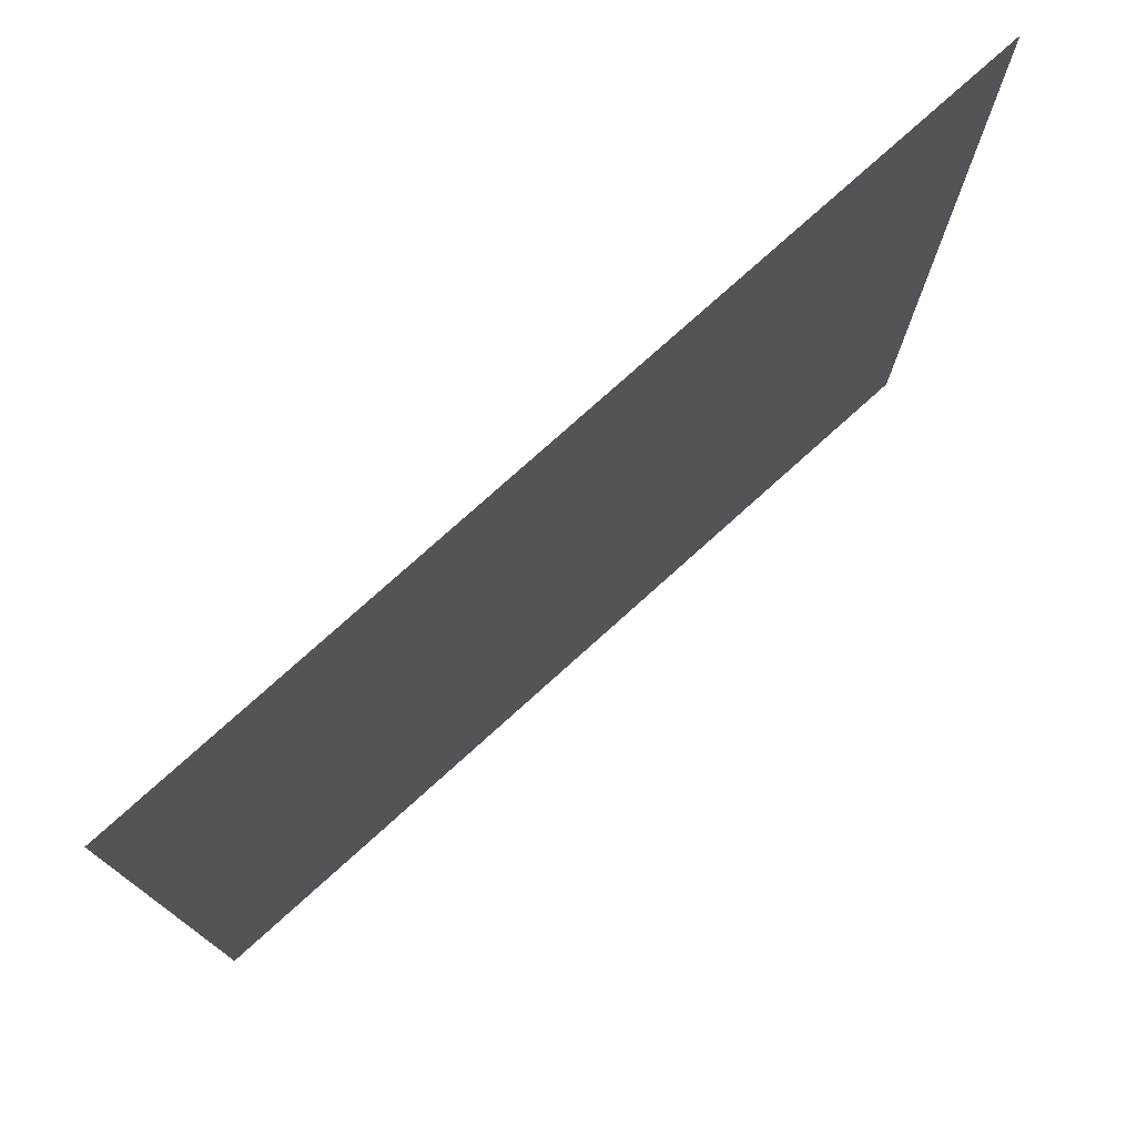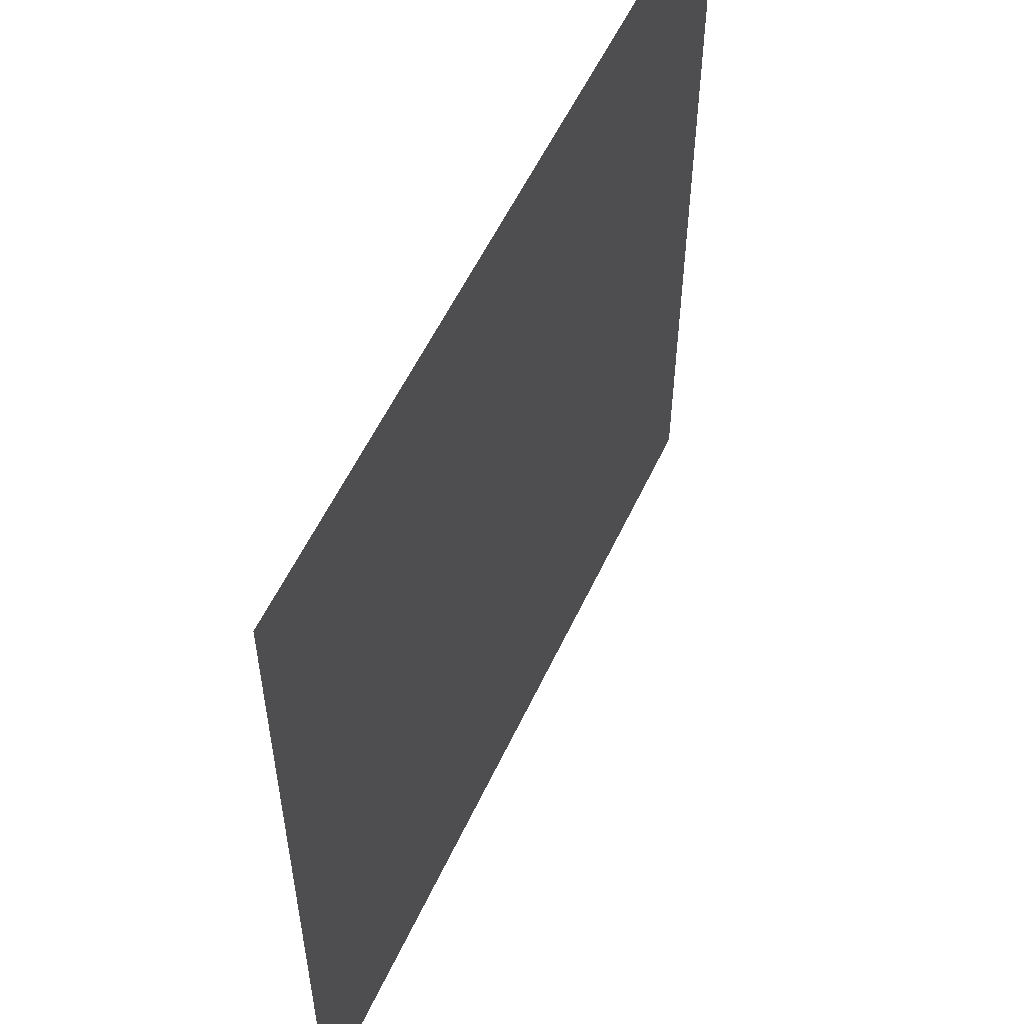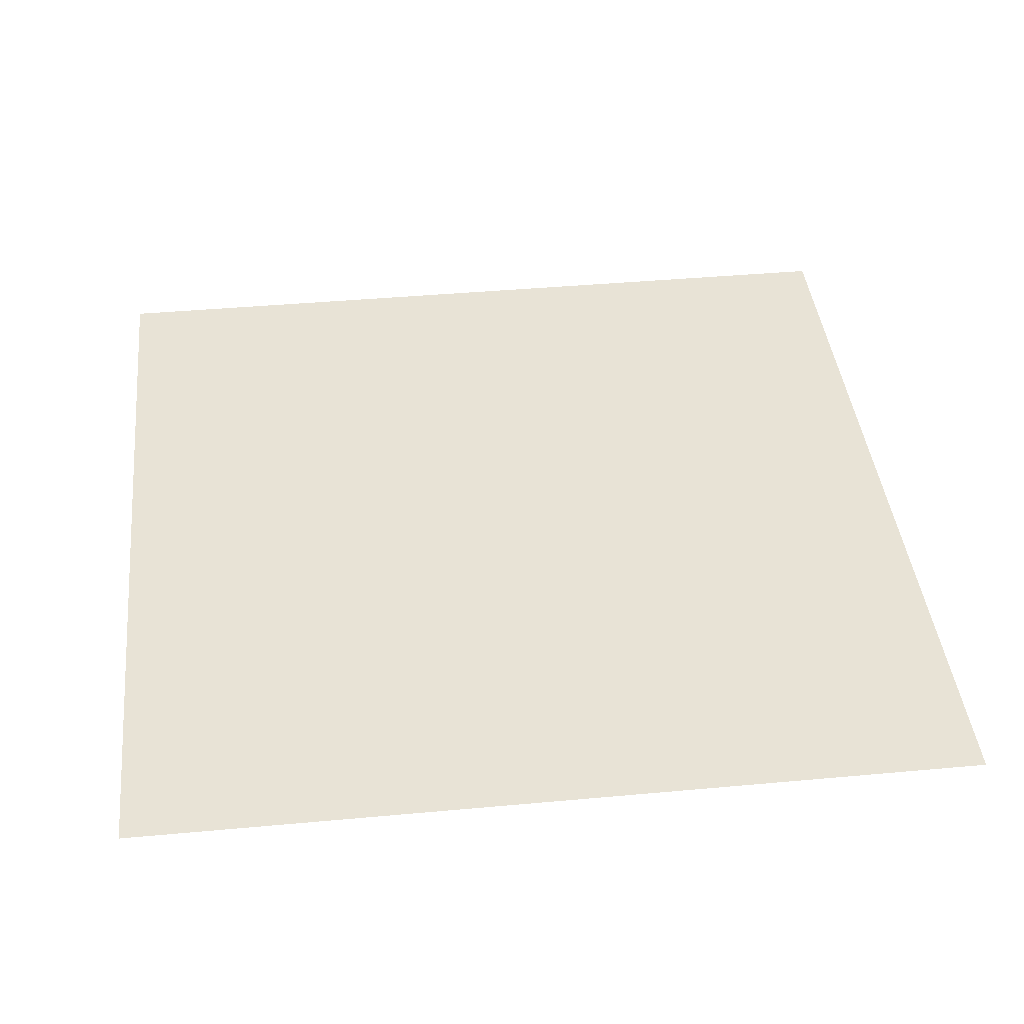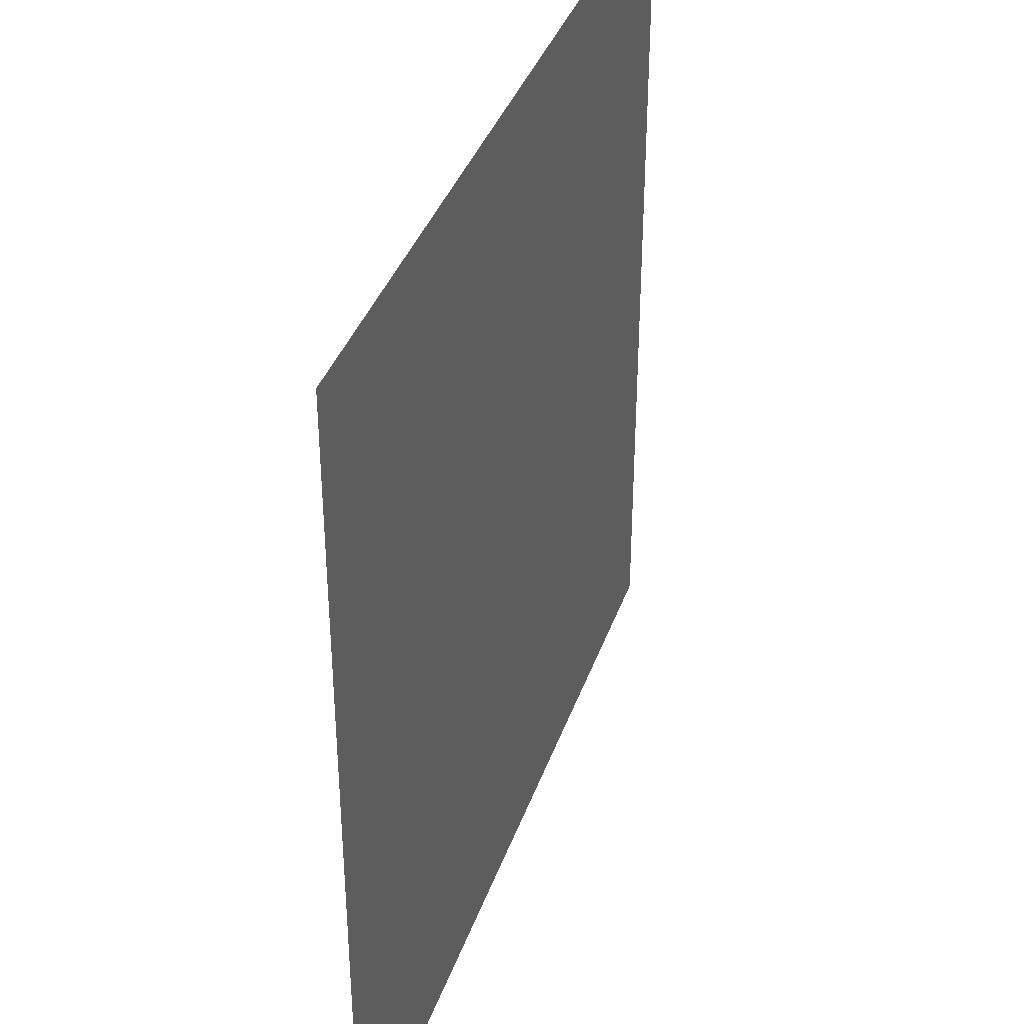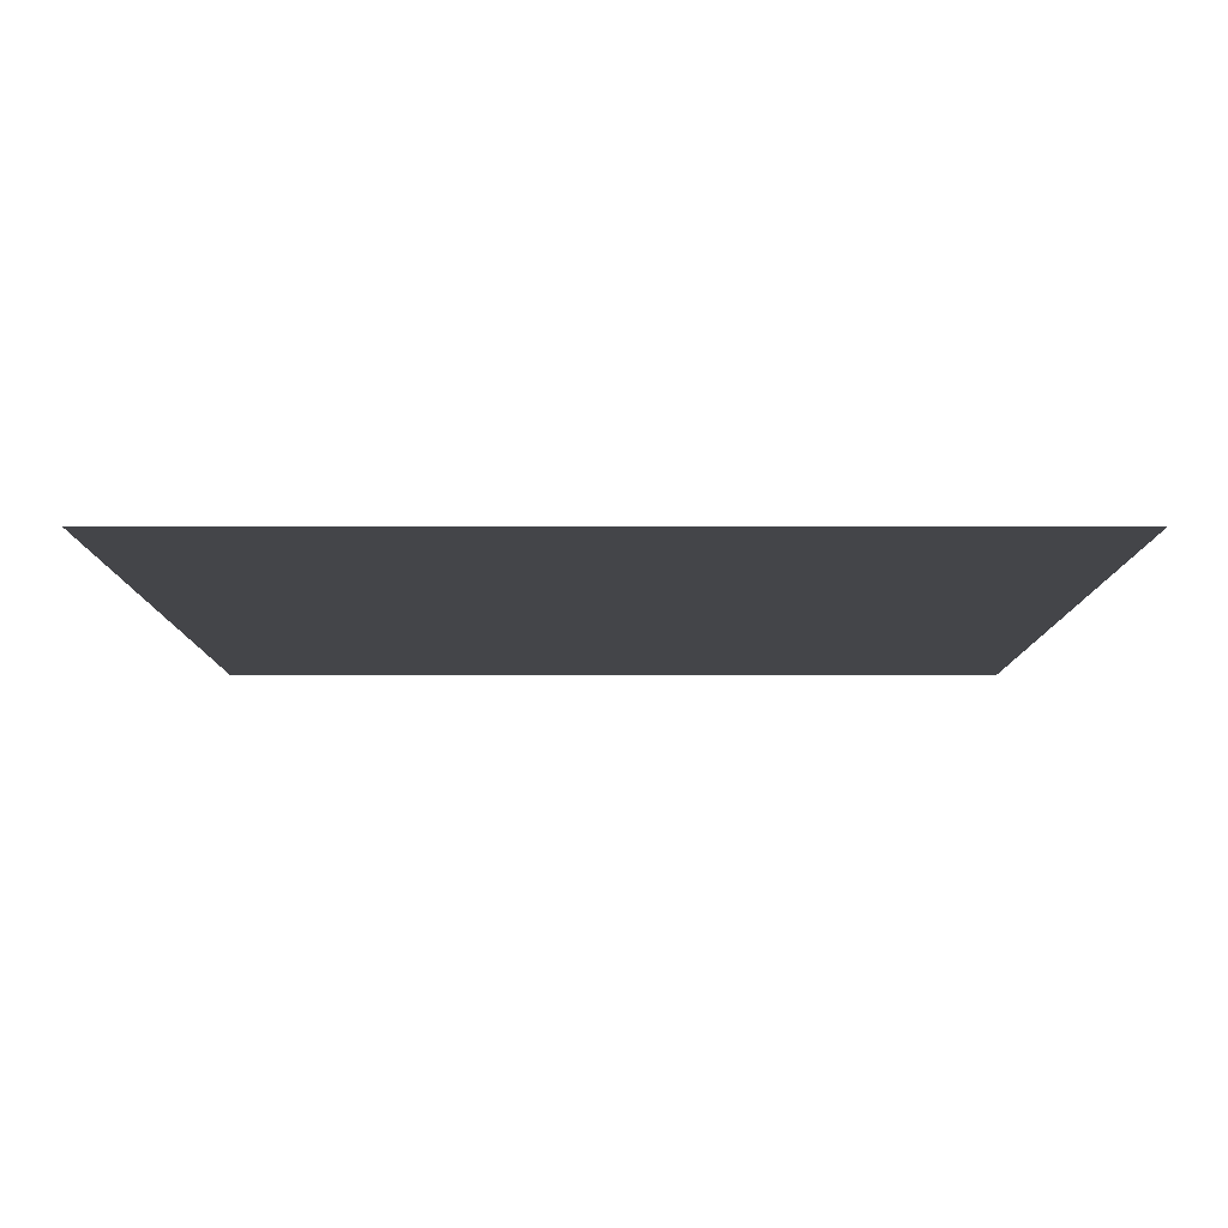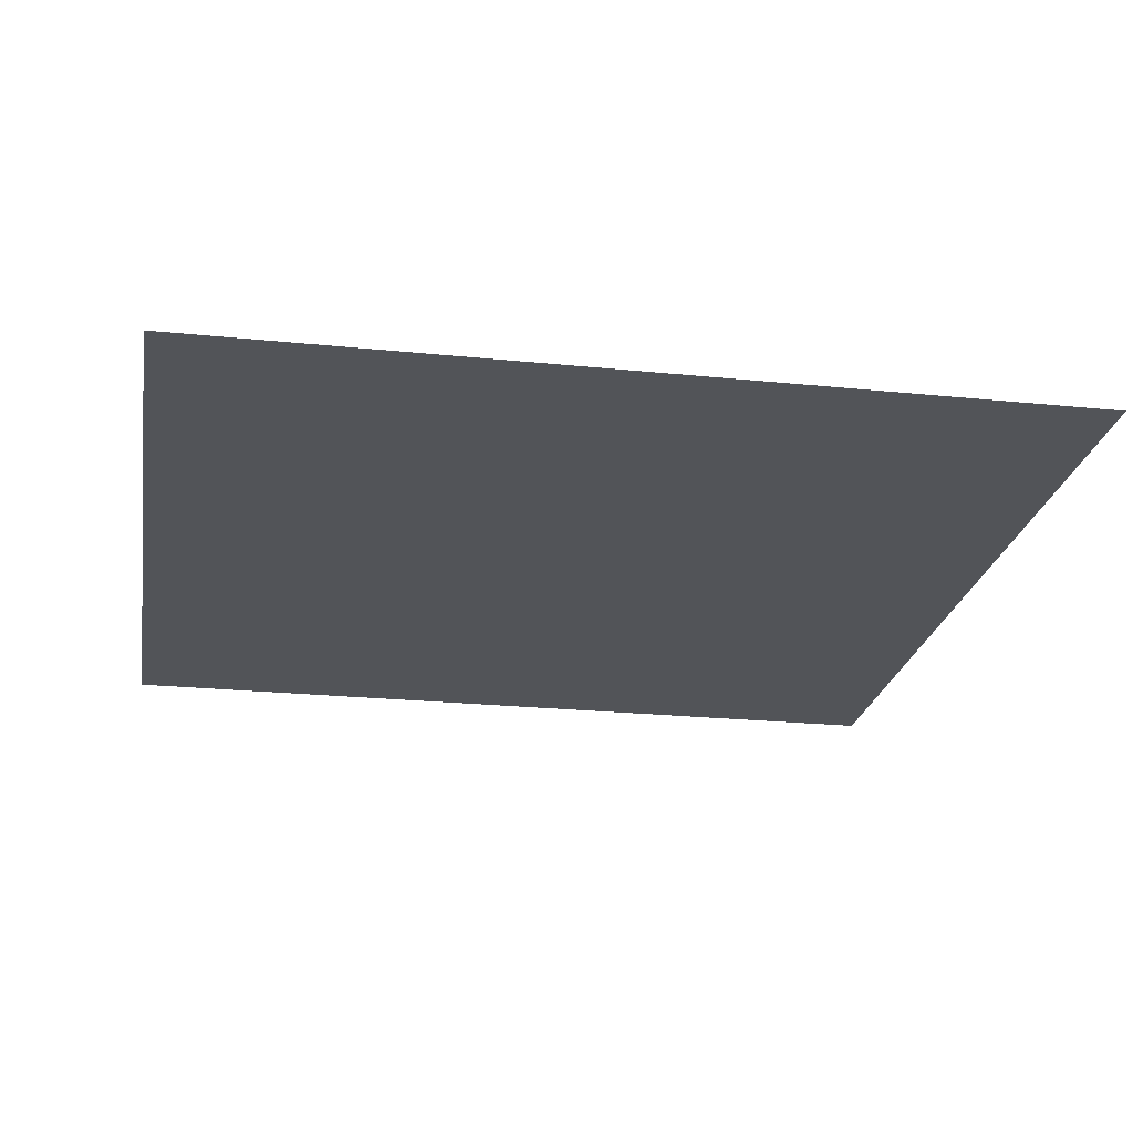
<metadata>
{"format":"obj","ext":"obj","renderer":"f3d","projection":"perspective","resolution":1024,"background":"white","views":[{"elev":77.1,"azim":138.0,"up":"+Y"},{"elev":56.0,"azim":114.8,"up":"+Y"},{"elev":41.7,"azim":-6.3,"up":"+Z"},{"elev":38.2,"azim":-71.6,"up":"+Y"},{"elev":-9.1,"azim":179.9,"up":"+Z"},{"elev":-23.2,"azim":80.2,"up":"+Z"}]}
</metadata>
<code>
o fullscreen_plane_mesh
v -1 1 0
v -1 -1 0
v 1 1 0
v 1 -1 0
f 3 4 1
f 1 4 2

</code>
